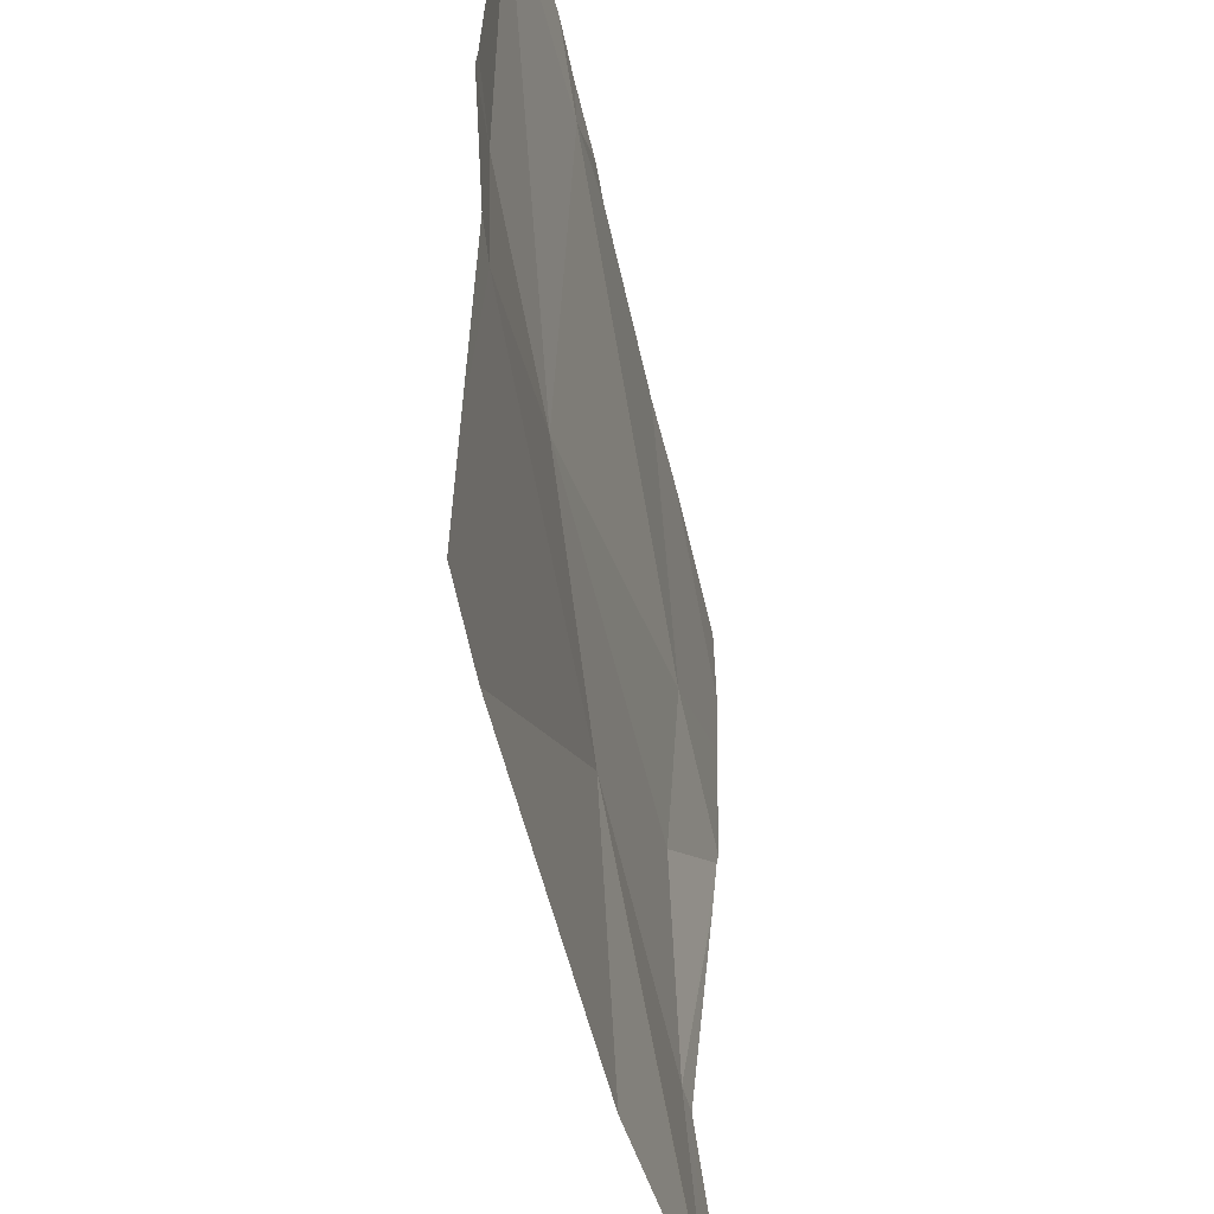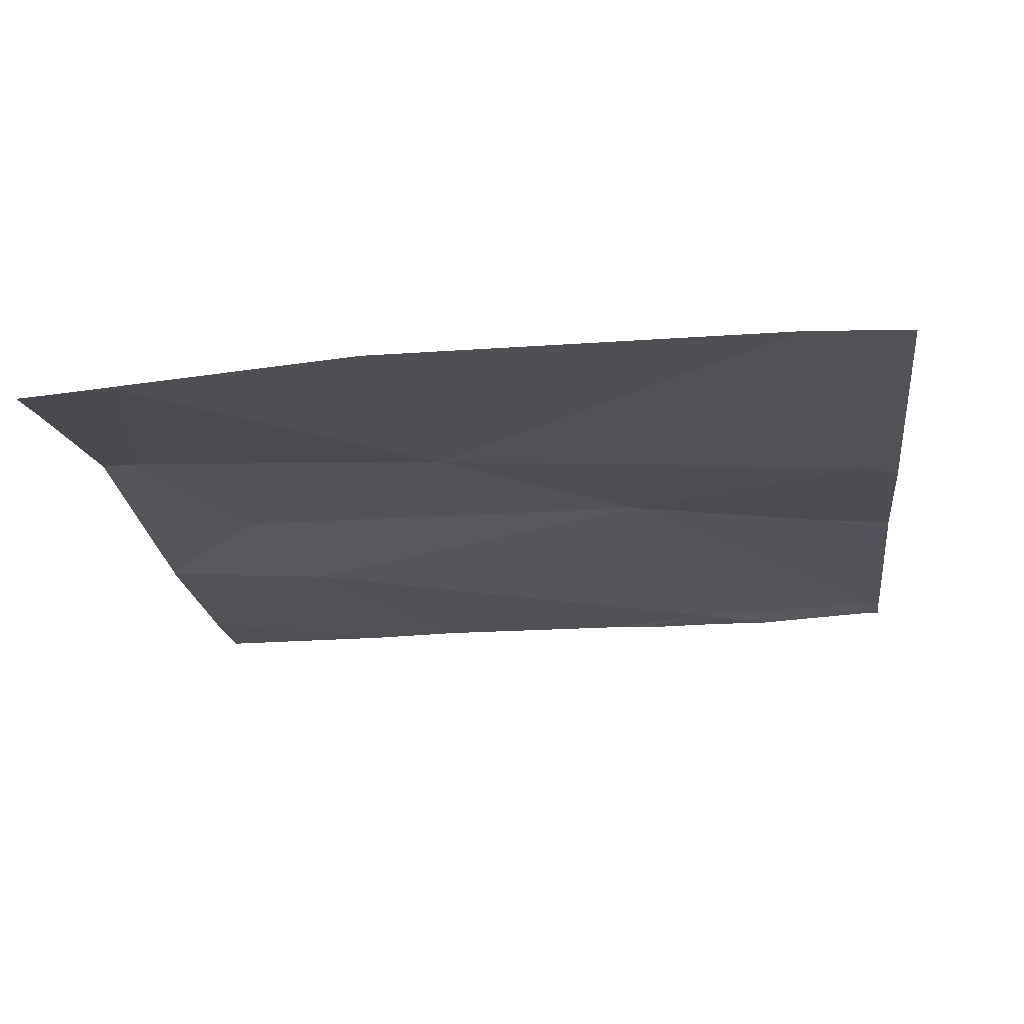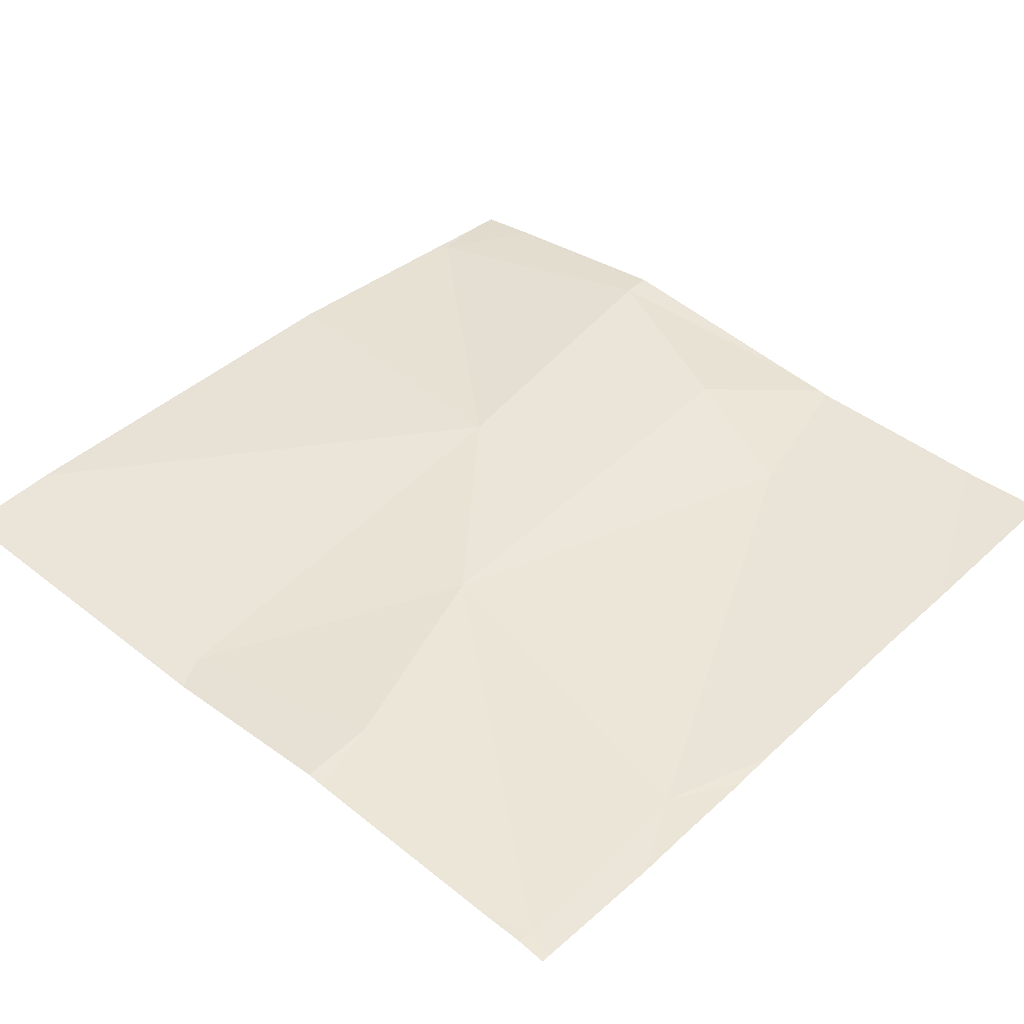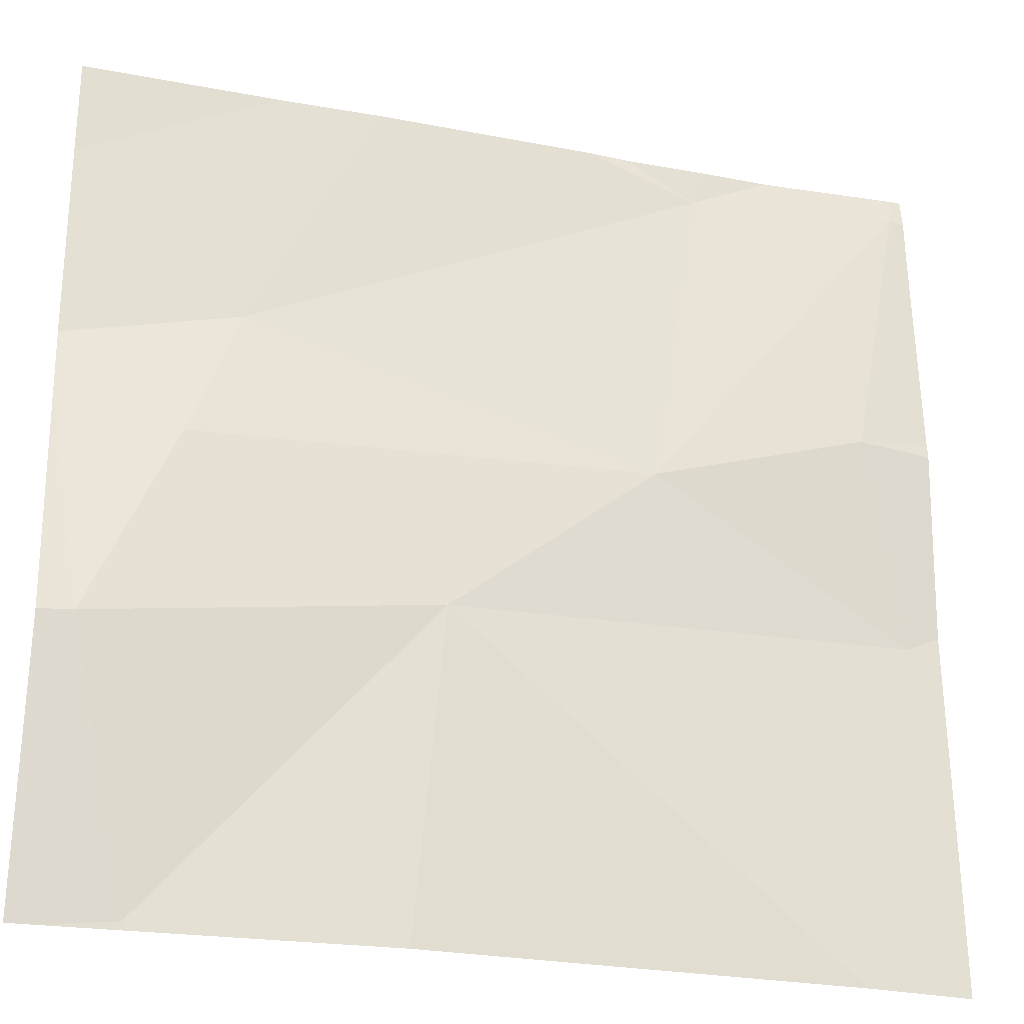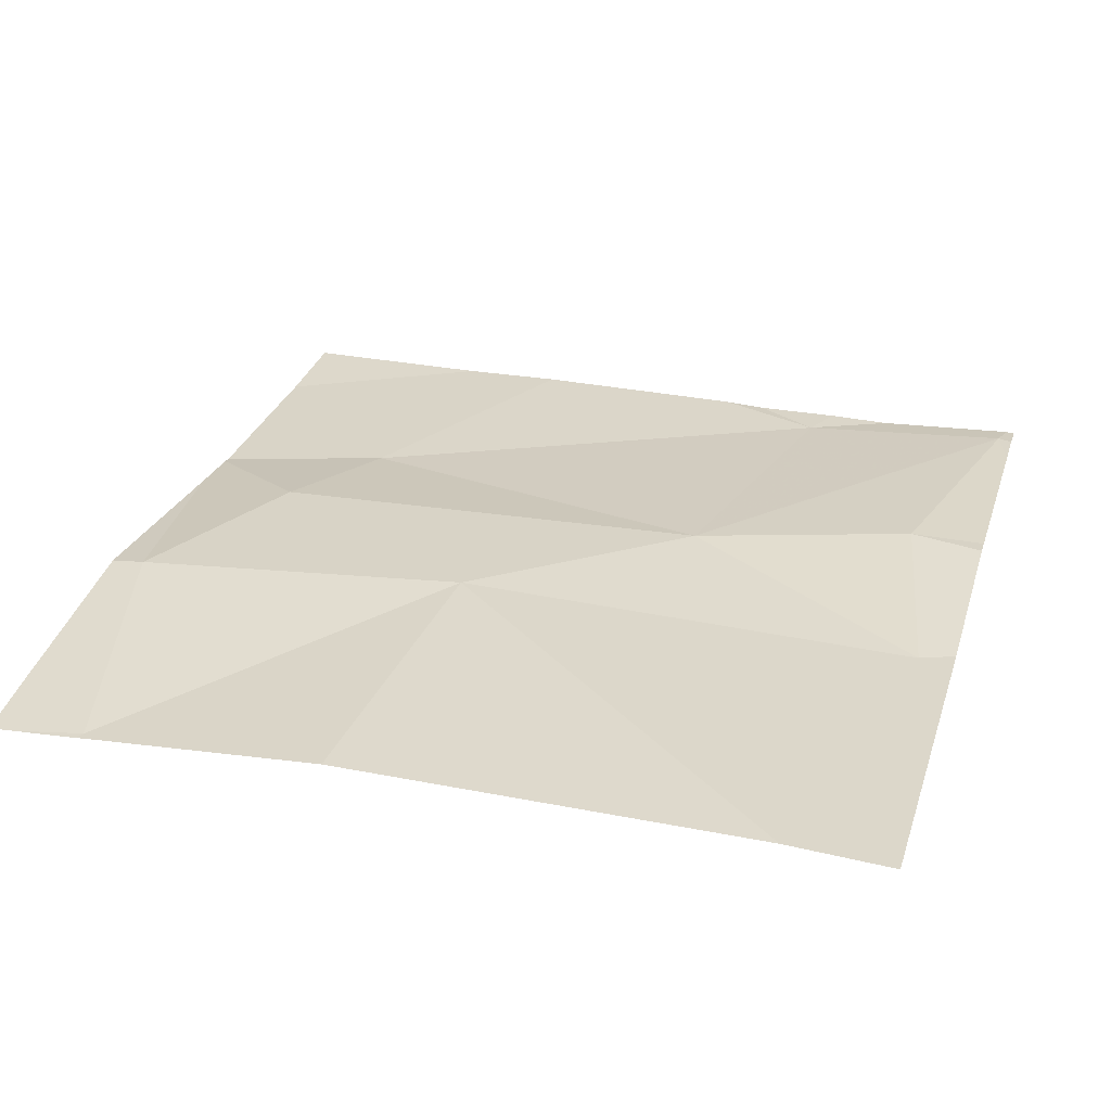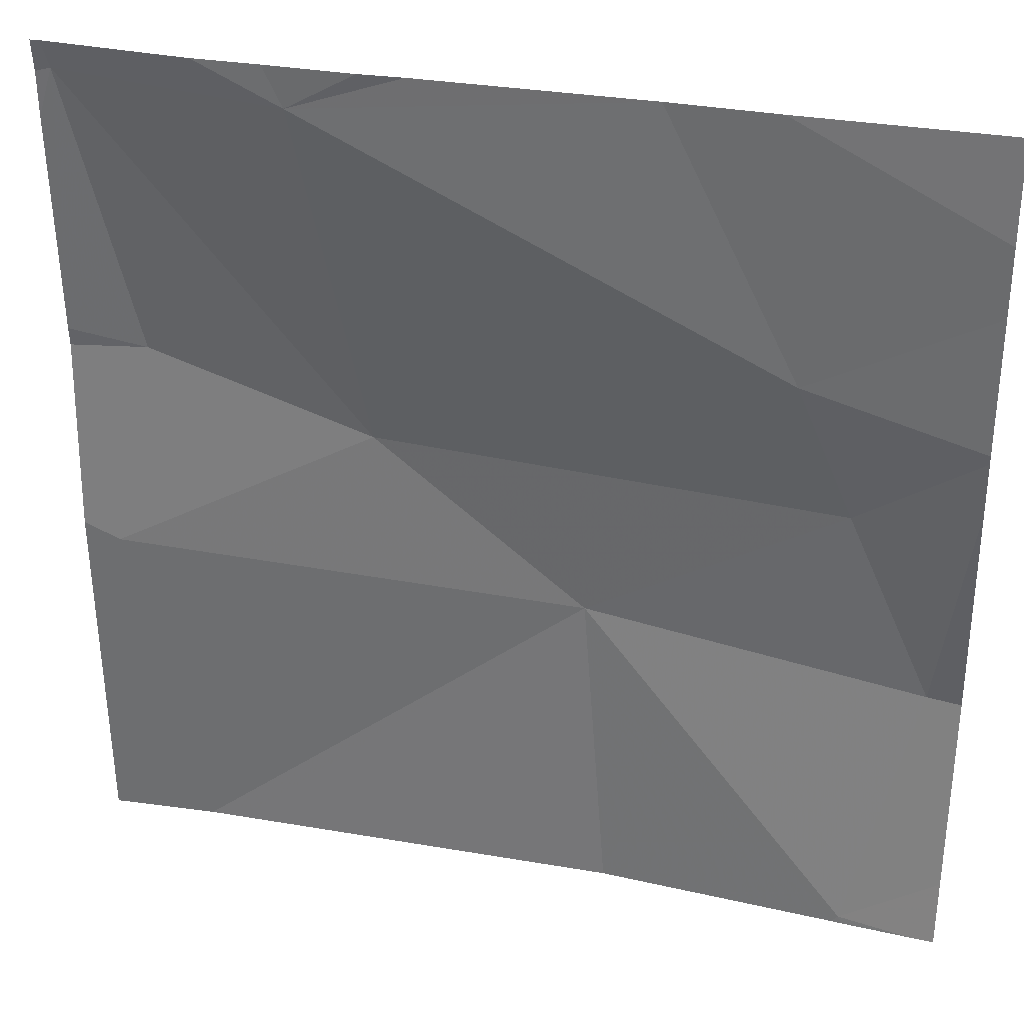
<metadata>
{"format":"obj","ext":"obj","renderer":"f3d","projection":"perspective","resolution":1024,"background":"white","views":[{"elev":-48.4,"azim":101.4,"up":"+Y"},{"elev":-19.5,"azim":7.0,"up":"+Z"},{"elev":42.6,"azim":132.3,"up":"+Z"},{"elev":-26.5,"azim":-17.1,"up":"+Y"},{"elev":30.7,"azim":16.4,"up":"+Z"},{"elev":32.5,"azim":-166.8,"up":"+Y"}]}
</metadata>
<code>
v -114.2 243.4 483.2
v -114.3 243.3 483.2
v -114.4 243.1 483.2
v -113.5 243.7 483.2
v -113.5 243.4 483.2
v -113.5 243.4 483.2
v -114.3 242.8 483.2
v -114 243.1 483.2
v -113.8 243.7 483.2
v -114.4 242.8 483.2
v -114 242.8 483.2
v -113.5 243.4 483.2
v -113.6 242.8 483.2
v -114.4 242.8 483.2
v -113.7 243.7 483.2
v -113.5 243.7 483.2
v -113.8 243.3 483.2
v -114.3 242.8 483.2
v -113.5 243.2 483.2
v -114.4 243.4 483.2
v -114.4 243.4 483.2
v -114.4 243.1 483.2
v -114.4 243.3 483.2
v -114.4 243.6 483.2
v -114.4 243.6 483.2
v -114.4 242.9 483.2
v -114.1 243.7 483.2
v -114.2 243.7 483.2
v -113.7 243.7 483.2
v -113.5 243.2 483.2
v -113.5 242.9 483.2
v -113.5 243.7 483.2
v -113.6 243.7 483.2
v -113.5 243.6 483.2
v -114.3 242.8 483.2
v -113.6 242.8 483.2
v -113.5 242.8 483.2
v -113.6 243.7 483.2
v -113.8 243.7 483.2
v -113.5 243.7 483.2
v -114.4 243.7 483.2
f 2 1 20
f 31 19 8
f 37 31 13
f 3 2 21
f 29 15 38
f 28 1 27
f 3 7 8
f 3 8 2
f 30 19 31
f 7 3 22
f 36 8 11
f 33 16 32
f 27 15 39
f 15 17 16
f 17 12 16
f 1 17 15
f 8 17 2
f 17 1 2
f 35 7 10
f 9 15 29
f 6 19 30
f 16 12 5
f 17 19 12
f 8 7 18
f 8 19 17
f 31 8 13
f 4 16 34
f 20 1 25
f 21 2 20
f 32 16 4
f 22 3 23
f 13 8 36
f 23 3 21
f 32 4 40
f 11 8 18
f 25 1 24
f 5 12 6
f 26 7 22
f 10 26 14
f 6 12 19
f 33 15 16
f 27 1 15
f 18 7 35
f 28 24 1
f 34 16 5
f 10 7 26
f 38 15 33
f 39 15 9
f 41 24 28

</code>
